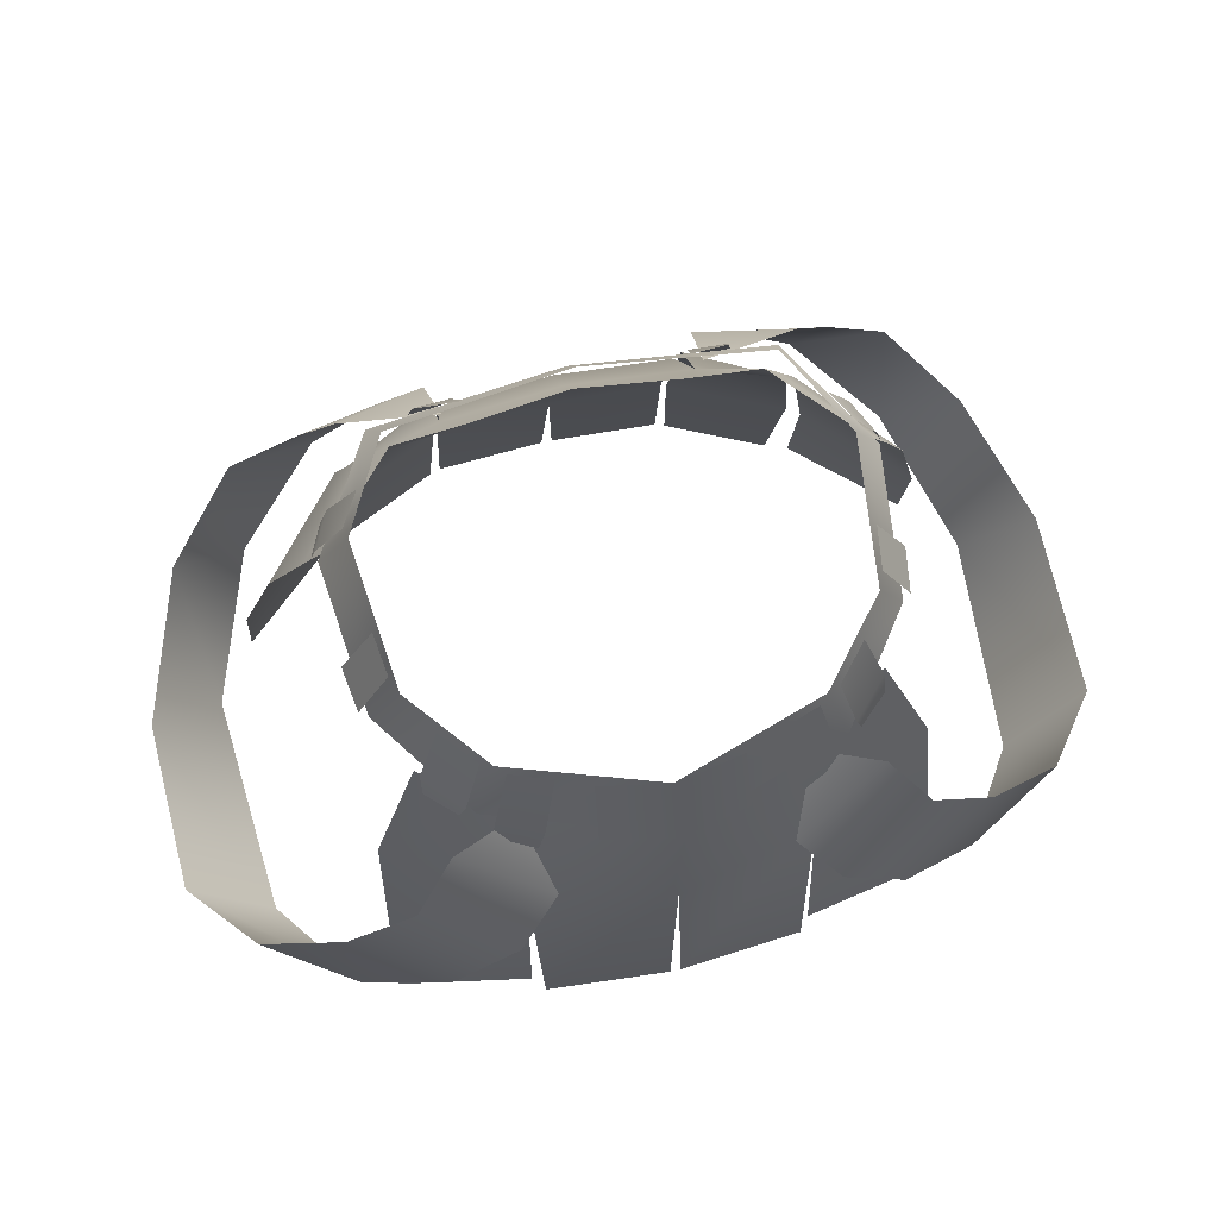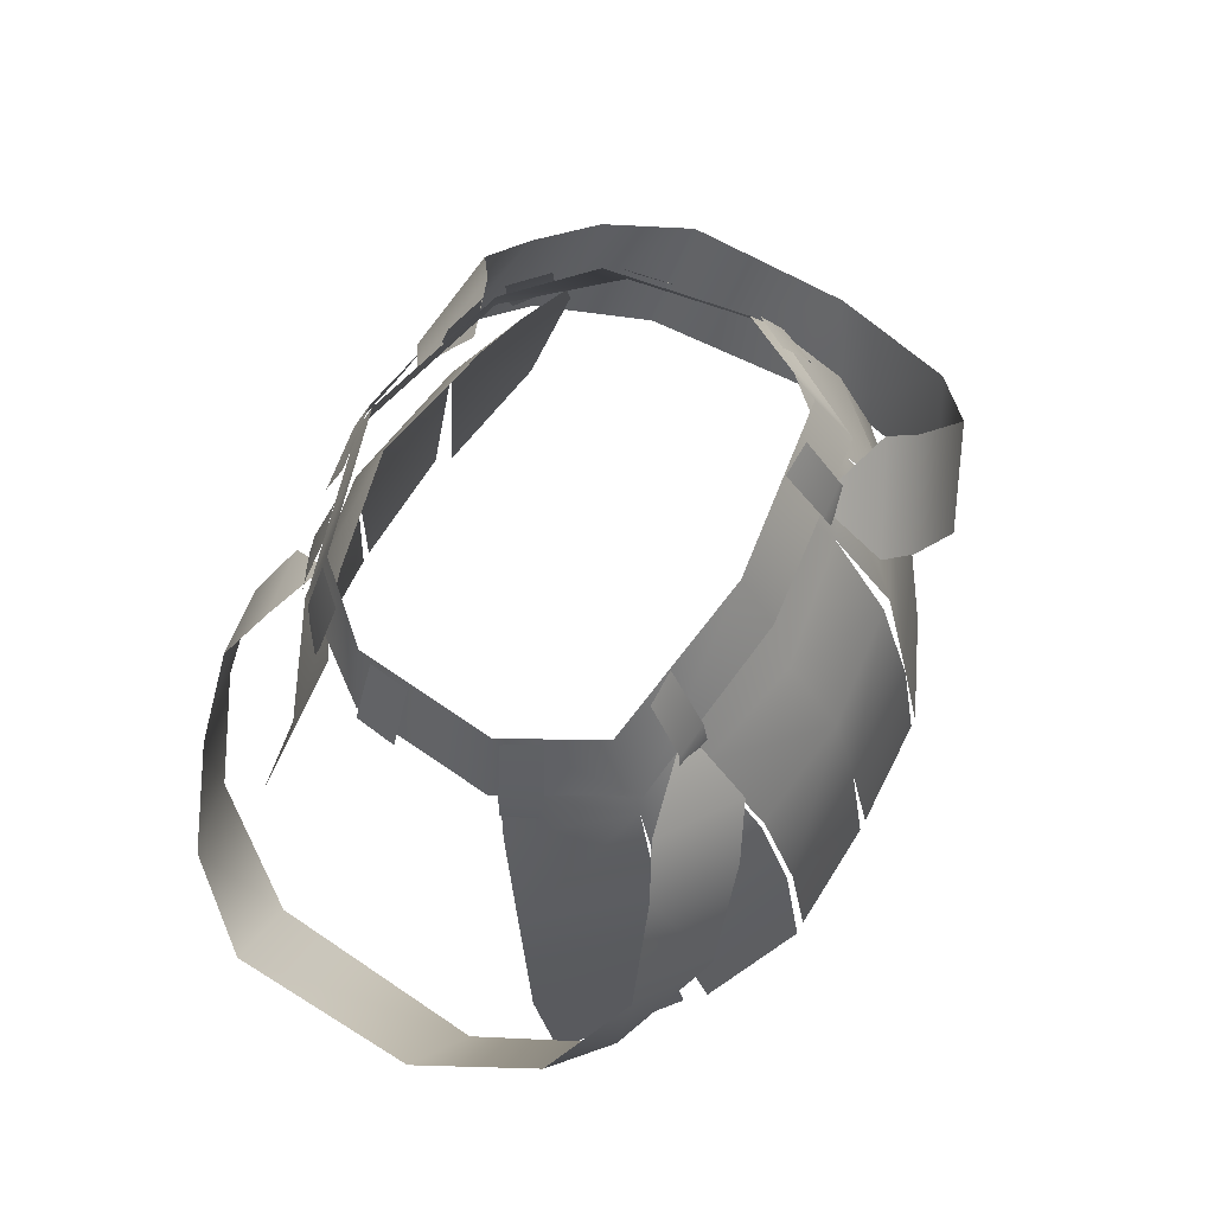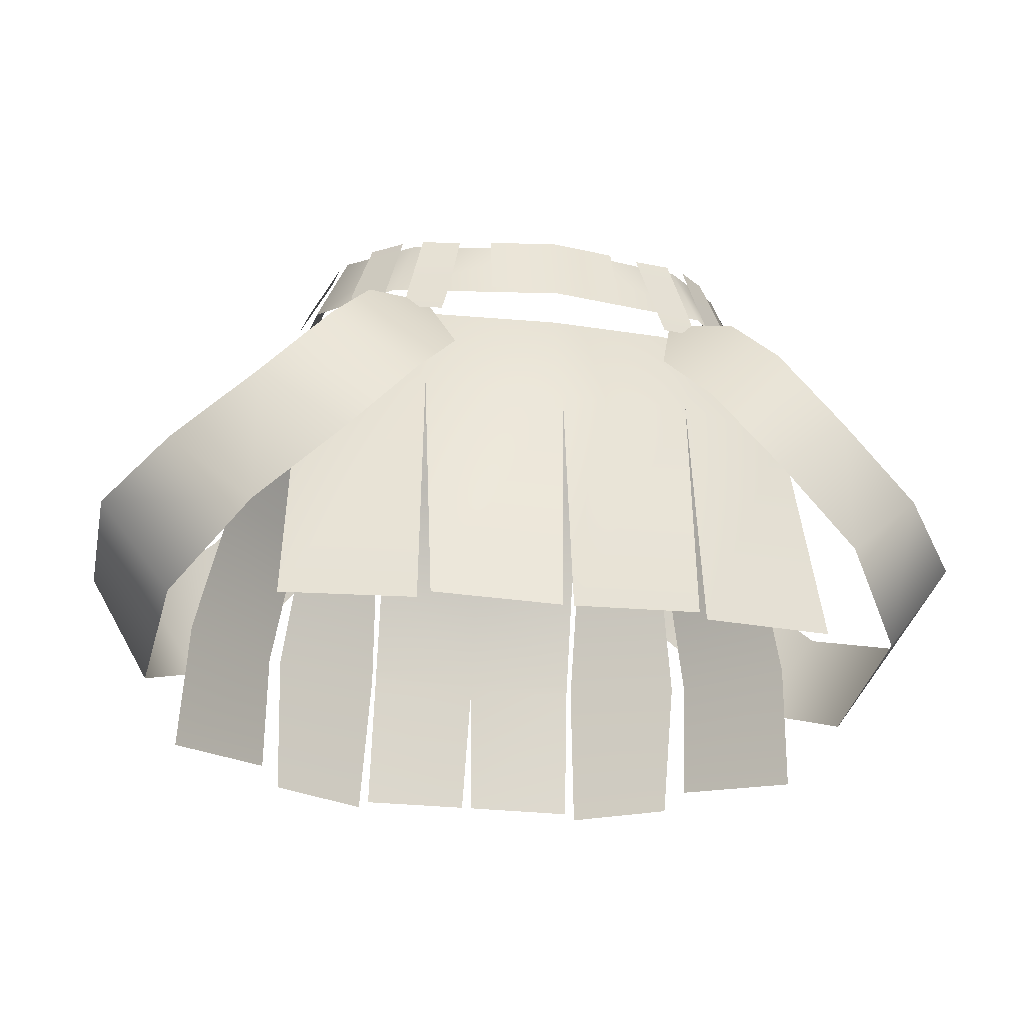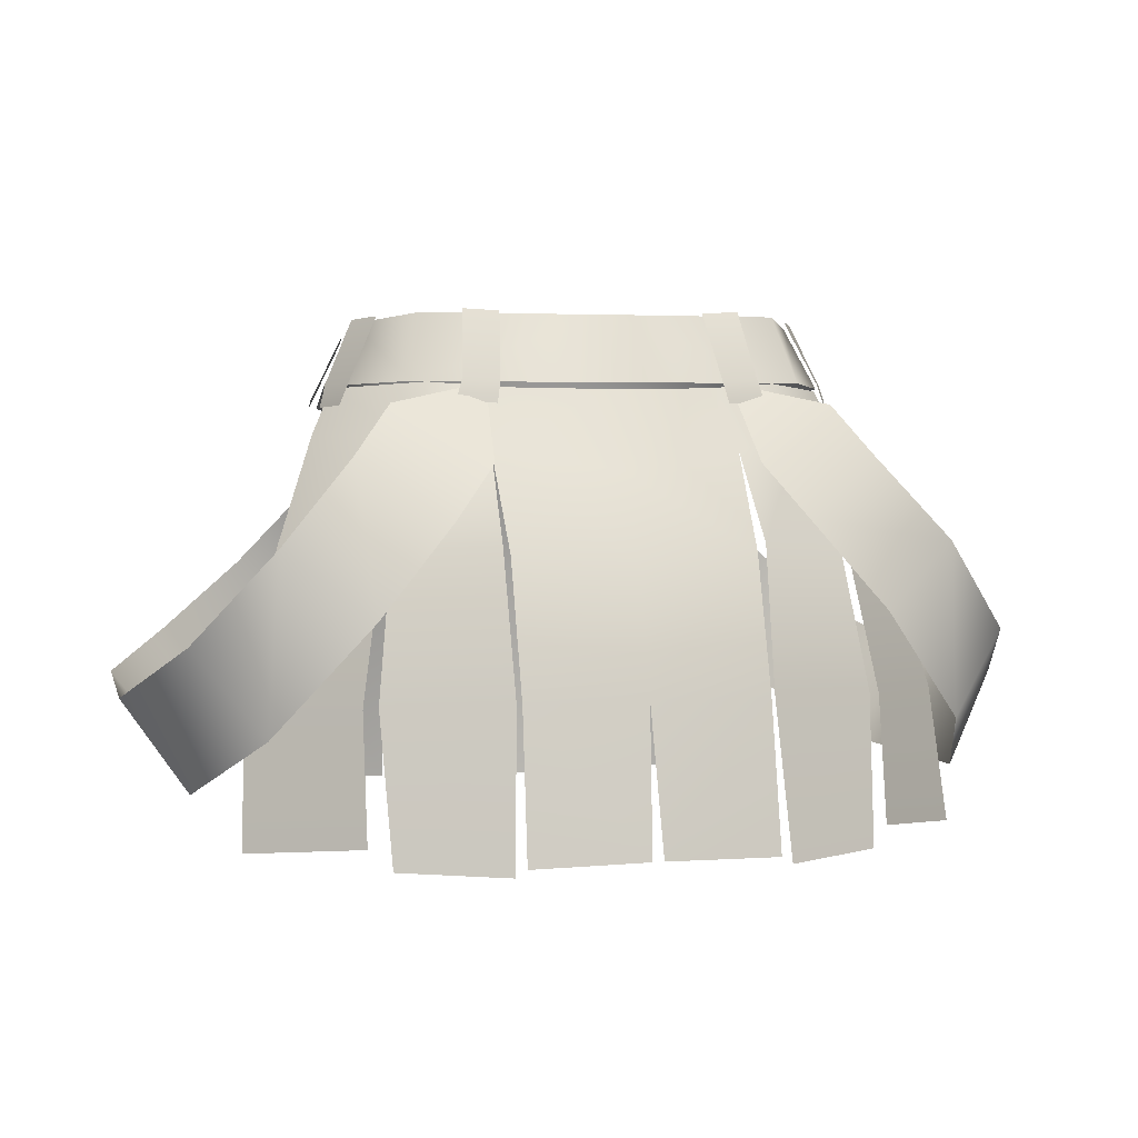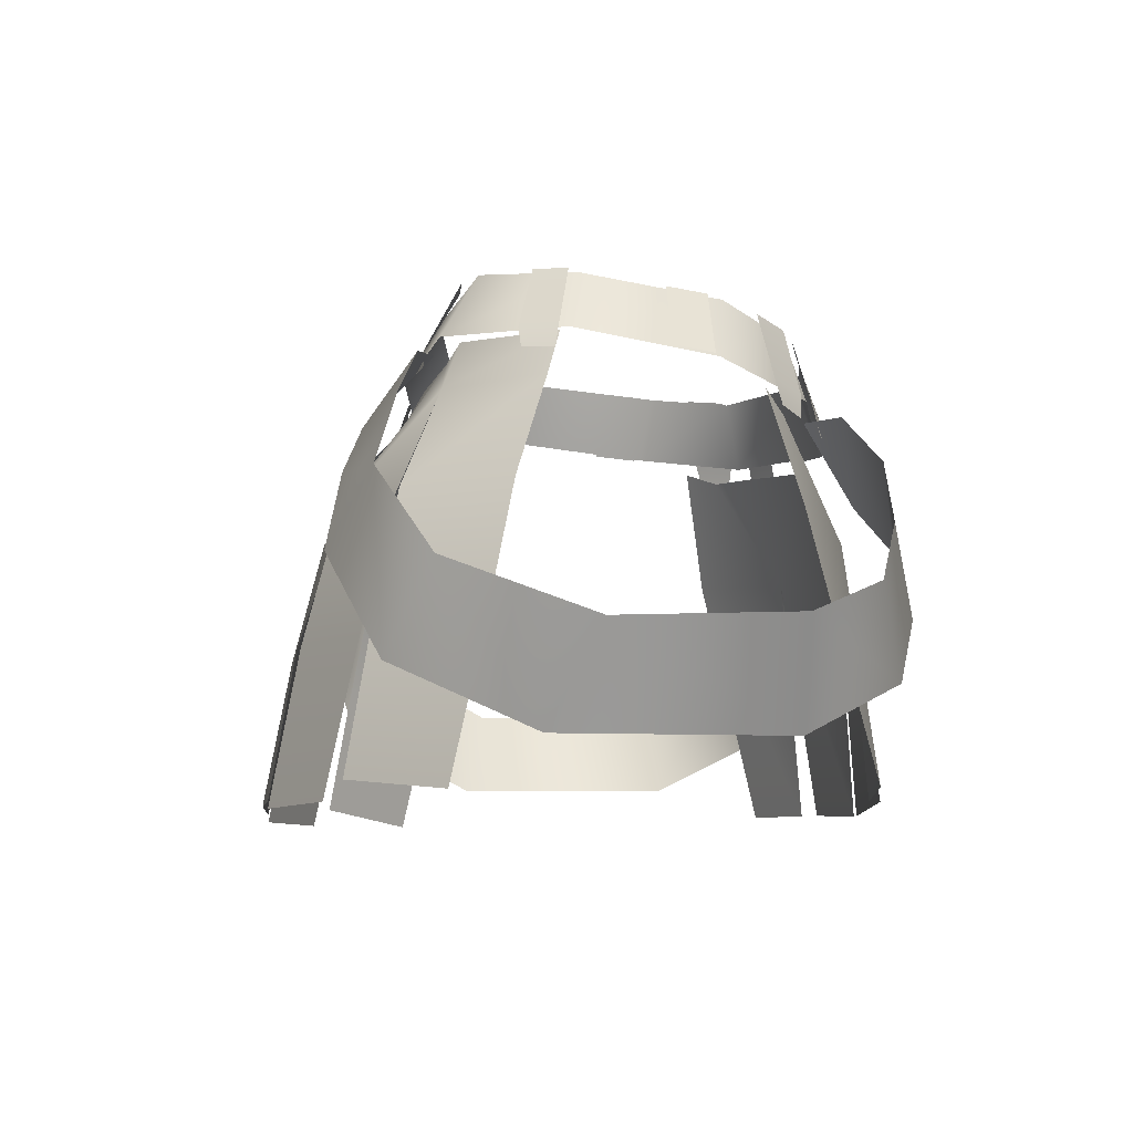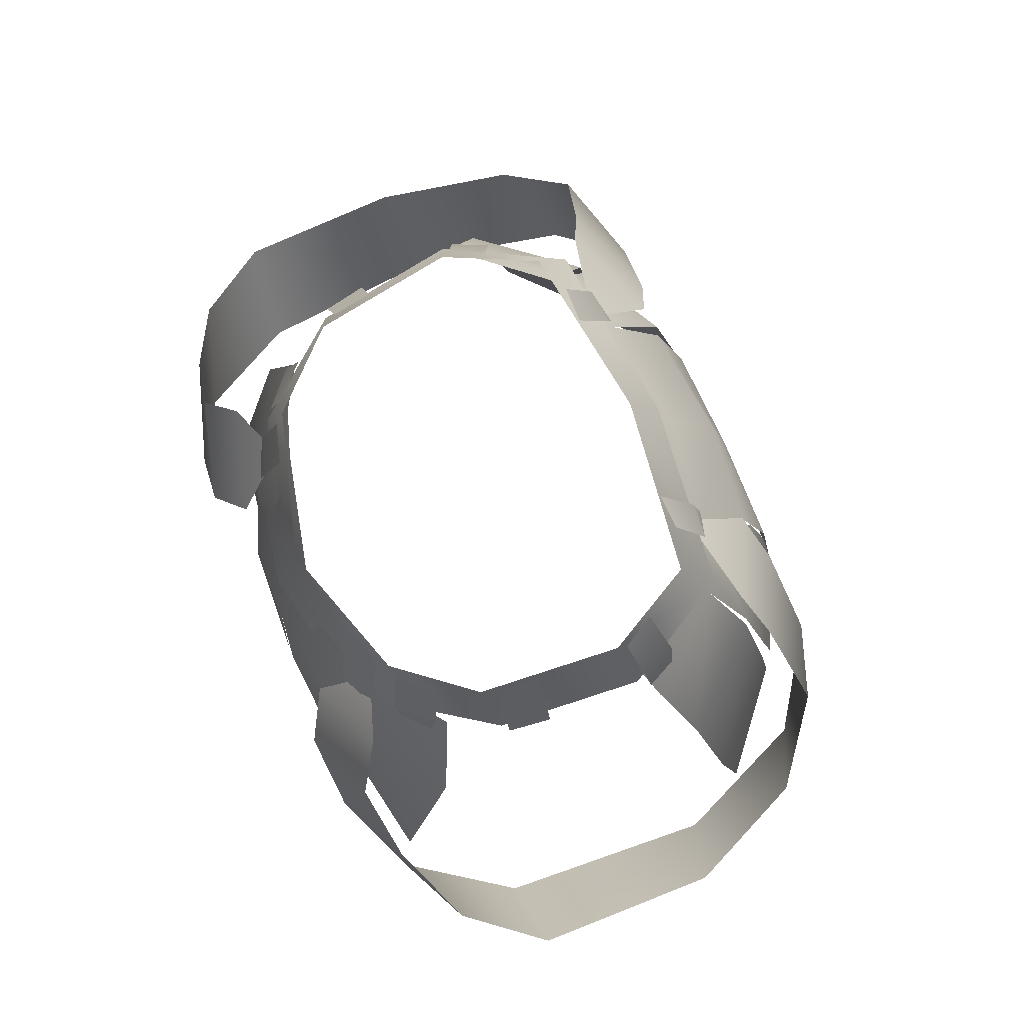
<metadata>
{"format":"obj","ext":"obj","renderer":"f3d","projection":"perspective","resolution":1024,"background":"white","views":[{"elev":68.2,"azim":-13.0,"up":"+Y"},{"elev":70.3,"azim":119.7,"up":"+Y"},{"elev":-27.6,"azim":-10.4,"up":"+Y"},{"elev":3.3,"azim":164.6,"up":"+Y"},{"elev":-9.2,"azim":-97.2,"up":"+Y"},{"elev":76.2,"azim":66.7,"up":"+Y"}]}
</metadata>
<code>
g mesh00
v 0 4.871 -10.76
v 6.584 4.973 -9.868
v 7.758 1.192 -12.24
v 8.66 -6.302 14.77
v 8.047 1.011 11.76
v 0 -0.07406 13.84
v -0.3463 -22.68 17.51
v 0 -7.535 16.64
v -8.358 -22.22 16.97
v -8.66 -6.302 14.77
v -7.57 -4.893 -16.26
v 0 -13.21 -19.06
v -7.534 -13.29 -18.83
v -0.3578 -22.3 -20.73
v -7.642 -22.44 -20.39
v -6.584 4.973 -9.868
v 0 4.871 -10.76
v 0 -0.01886 -13.52
v 0 -5.523 -17.14
v 7.57 -4.893 -16.26
v 7.534 -13.29 -18.83
v 7.642 -22.44 -20.39
v 0.3578 -22.3 -20.73
v 0 -13.21 -19.06
v 0 -5.523 -17.14
v -7.57 -4.893 -16.26
v 0 -0.01886 -13.52
v -7.758 1.192 -12.24
v -6.584 4.973 -9.868
v -8.047 1.011 11.76
v 0 -0.07406 13.84
v 0 -7.535 16.64
v 8.66 -6.302 14.77
v 0.3463 -22.68 17.51
v 8.358 -22.22 16.97
f 1 2 3
f 4 5 6
f 7 8 9
f 9 8 10
f 11 12 13
f 13 12 14
f 13 14 15
f 16 17 18
f 18 17 3
f 18 3 19
f 19 3 20
f 19 20 21
f 22 23 21
f 21 23 24
f 21 24 25
f 25 24 26
f 25 26 27
f 27 26 28
f 27 28 29
f 30 10 31
f 31 10 32
f 31 32 33
f 33 32 34
f 33 34 35
v 8.66 -6.302 14.77
v 10.98 1.325 10.69
v 8.047 1.011 11.76
v 14.01 -4.699 -13.29
v 7.758 1.192 -12.24
v 12.32 1.996 -10.56
v 13.48 2.449 9.033
v 10.98 1.325 10.69
v 16.5 -5.401 10.64
v 22.51 -22.51 -10.68
v 16.02 -21.64 -16.18
v 22.03 -14.15 -8.847
v 10.98 1.325 10.69
v 8.66 -6.302 14.77
v 9.067 -22.24 16.07
v 17.41 -21.9 14.59
v 8.452 1.444 12.53
v 6.952 -3.685 16.05
v 12.43 0.9831 13.98
v 9.608 -7.035 17.88
v 14.99 -2.283 15.85
v 16.21 0.8315 -13.38
v 10.86 -2.93 -16.36
v 13.79 3.96 -12.09
v 8.228 0.4318 -15.08
v 7.718 5.252 -10.68
v 16.01 -13.73 -14.84
v 14.46 -4.4 -13.1
v 19.75 -4.653 -6.826
v 12.32 1.996 -10.56
v 17.27 2.023 -4.697
v 7.758 1.192 -12.24
v 14.01 -4.699 -13.29
v 8.051 -4.35 -16.34
v 15.17 -13.56 -15.37
v 7.829 -13.18 -18.6
v 14.74 -22.82 -17.26
v 8.335 -22.9 -20.37
f 36 37 38
f 39 40 41
f 42 43 44
f 45 46 47
f 48 49 44
f 44 49 50
f 44 50 51
f 52 53 54
f 54 53 55
f 54 55 56
f 57 58 59
f 59 58 60
f 59 60 61
f 46 62 47
f 47 62 63
f 47 63 64
f 64 63 65
f 64 65 66
f 67 68 69
f 69 68 70
f 69 70 71
f 71 70 72
f 71 72 73
v -16.5 -5.401 10.64
v -10.98 1.325 10.69
v -13.48 2.449 9.033
v -8.051 -4.35 -16.34
v -12.32 1.996 -10.56
v -7.758 1.192 -12.24
v -10.98 1.325 10.69
v -8.66 -6.302 14.77
v -8.047 1.011 11.76
v -16.01 -13.73 -14.84
v -16.02 -21.64 -16.18
v -22.51 -22.52 -10.69
v -10.98 1.325 10.69
v -16.5 -5.401 10.64
v -8.66 -6.302 14.77
v -17.41 -21.9 14.59
v -9.067 -22.24 16.07
v -14.99 -2.283 15.85
v -9.608 -7.035 17.88
v -12.43 0.9831 13.98
v -6.952 -3.685 16.05
v -8.452 1.444 12.53
v -10.86 -2.93 -16.36
v -16.21 0.8315 -13.38
v -8.228 0.4318 -15.08
v -13.79 3.96 -12.09
v -7.718 5.252 -10.68
v -22.51 -22.52 -10.69
v -22.03 -14.15 -8.847
v -16.01 -13.73 -14.84
v -19.75 -4.653 -6.826
v -14.46 -4.4 -13.1
v -17.27 2.023 -4.697
v -12.32 1.996 -10.56
v -12.32 1.996 -10.56
v -8.051 -4.35 -16.34
v -14.01 -4.699 -13.29
v -7.829 -13.18 -18.6
v -15.17 -13.56 -15.37
v -8.335 -22.9 -20.37
v -14.74 -22.82 -17.26
f 74 75 76
f 77 78 79
f 80 81 82
f 83 84 85
f 86 87 88
f 88 87 89
f 88 89 90
f 91 92 93
f 93 92 94
f 93 94 95
f 96 97 98
f 98 97 99
f 98 99 100
f 101 102 103
f 103 102 104
f 103 104 105
f 105 104 106
f 105 106 107
f 108 109 110
f 110 109 111
f 110 111 112
f 112 111 113
f 112 113 114
v -14.31 9.015 -2.552
v -12.16 5.295 -10.65
v -16.27 5.098 -3.322
v -12.32 1.996 -10.56
v -15.93 4.946 -3.829
v -11.02 5.289 -9.331
v 11.33 9.48 -8.26
v 14.31 9.015 -2.552
v 12.16 5.295 -10.65
v 16.27 5.098 -3.322
v 15.24 5.267 -6.23
v 13.31 9.38 -5.172
v 16.3 5.198 -3.941
v 14.49 9.224 -3.122
v 9.225 6.686 11.18
v 0 5.854 14.01
v 10.57 2.343 12.23
v 0 1.14 15.53
v 15.78 3.895 -6.108
v 15.24 5.267 -6.23
v 16.68 3.763 -4.179
v 16.3 5.198 -3.941
v 16.19 4.241 2.828
v 14.08 8.403 2.875
v 15.79 3.902 5.548
v 13.73 8.118 5.465
v 9.729 2.008 12.89
v 8.656 6.775 11.8
v 7.131 1.749 13.94
v 6.205 6.417 12.6
v 10.01 0.4507 13.17
v 9.729 2.008 12.89
v 7.618 -0.03843 14.22
v 7.131 1.749 13.94
v 10.57 2.343 12.23
v 15.27 3.831 5.896
v 9.225 6.686 11.18
v 13.31 7.891 6.476
v 13.31 7.891 6.476
v 15.27 3.831 5.896
v 14.31 9.015 -2.552
v 16.27 5.098 -3.322
v 12.16 5.295 -10.65
v 0 9.419 -9.787
v 11.33 9.48 -8.26
v 9.31 5.429 -11.3
v 9.746 4.019 -11.5
v 7 5.3 -11.5
v 7.279 3.988 -11.95
v 13.28 1.455 10.13
v 13.21 3.169 9.665
v 11.54 1.013 11.68
v 11.1 2.51 11.81
v 8.768 9.718 -9.085
v 9.31 5.429 -11.3
v 6.464 9.619 -9.023
v 7 5.3 -11.5
v 13.21 3.169 9.665
v 11.83 7.495 8.913
v 11.1 2.51 11.81
v 9.956 6.995 10.99
v 12.32 1.996 -10.56
v 7.758 1.192 -12.24
v 11.02 5.289 -9.331
v 6.584 4.973 -9.868
v 17.27 2.023 -4.697
v 12.32 1.996 -10.56
v 15.93 4.946 -3.829
v 11.02 5.289 -9.331
v -11.33 9.48 -8.26
v 4.331 1.565 14.94
v 4.191 6.2 13.33
v 0 1.167 15.76
v 0 6.087 14.14
v -4.331 1.565 14.94
v -4.191 6.2 13.33
v -16.3 5.198 -3.941
v -14.49 9.224 -3.122
v -15.24 5.267 -6.23
v -13.31 9.38 -5.172
v -9.225 6.686 11.18
v -10.57 2.343 12.23
v 0 5.854 14.01
v 0 1.14 15.53
v -16.68 3.763 -4.179
v -16.3 5.198 -3.941
v -15.78 3.895 -6.108
v -15.24 5.267 -6.23
v -15.79 3.902 5.548
v -13.73 8.118 5.465
v -16.19 4.241 2.828
v -14.08 8.403 2.875
v -7.131 1.749 13.94
v -6.205 6.417 12.6
v -9.729 2.008 12.89
v -8.656 6.775 11.8
v -7.618 -0.03843 14.22
v -7.131 1.749 13.94
v -10.01 0.4507 13.17
v -9.729 2.008 12.89
v -10.57 2.343 12.23
v -9.225 6.686 11.18
v -15.27 3.831 5.896
v -13.31 7.891 6.476
v -13.31 7.891 6.476
v -14.31 9.015 -2.552
v -15.27 3.831 5.896
v -16.27 5.098 -3.322
v 0 5.236 -12.09
v -12.16 5.295 -10.65
v -11.33 9.48 -8.26
v -7 5.3 -11.5
v -7.279 3.988 -11.95
v -9.31 5.429 -11.3
v -9.746 4.019 -11.5
v -11.54 1.013 11.68
v -11.1 2.51 11.81
v -13.28 1.455 10.13
v -13.21 3.169 9.665
v -6.464 9.619 -9.023
v -7 5.3 -11.5
v -8.768 9.718 -9.085
v -9.31 5.429 -11.3
v -11.1 2.51 11.81
v -9.956 6.995 10.99
v -13.21 3.169 9.665
v -11.83 7.495 8.913
v -11.02 5.289 -9.331
v -6.584 4.973 -9.868
v -12.32 1.996 -10.56
v -7.758 1.192 -12.24
v -17.27 2.023 -4.697
f 115 116 117
f 118 119 120
f 121 122 123
f 123 122 124
f 125 126 127
f 127 126 128
f 129 130 131
f 131 130 132
f 133 134 135
f 135 134 136
f 137 138 139
f 139 138 140
f 141 142 143
f 143 142 144
f 145 146 147
f 147 146 148
f 149 150 151
f 151 150 152
f 153 154 155
f 155 154 156
f 157 158 159
f 160 161 162
f 162 161 163
f 164 165 166
f 166 165 167
f 168 169 170
f 170 169 171
f 172 173 174
f 174 173 175
f 176 177 178
f 178 177 179
f 180 181 182
f 182 181 183
f 116 115 184
f 185 186 187
f 187 186 188
f 187 188 189
f 189 188 190
f 191 192 193
f 193 192 194
f 195 196 197
f 197 196 198
f 199 200 201
f 201 200 202
f 203 204 205
f 205 204 206
f 207 208 209
f 209 208 210
f 211 212 213
f 213 212 214
f 215 216 217
f 217 216 218
f 219 220 221
f 221 220 222
f 157 223 158
f 158 223 224
f 158 224 225
f 226 227 228
f 228 227 229
f 230 231 232
f 232 231 233
f 234 235 236
f 236 235 237
f 238 239 240
f 240 239 241
f 242 243 244
f 244 243 245
f 119 118 246
v -19.37 -16.13 15.43
v -24.68 -11.01 13.06
v -28.63 -13.39 8.063
v -23.94 -19.59 8.628
v -20.75 -4.384 -14.88
v -16.21 0.8315 -13.38
v -10.86 -2.93 -16.36
v -9.608 -7.035 17.88
v -14.99 -2.283 15.85
v -19.37 -6.722 15.25
v -13.92 -11.68 17.73
v -28.63 -13.39 8.063
v -29.02 -13.84 -2.995
v -23.94 -19.59 8.628
v -24.98 -19.68 -5.779
v -15.56 -8.482 -17.43
v -21.41 -15.46 -14.33
v -25.64 -10.18 -11.75
v -24.98 -19.68 -5.779
v -29.02 -13.84 -2.995
f 247 248 249
f 250 247 249
f 251 252 253
f 254 255 256
f 248 247 256
f 256 247 257
f 256 257 254
f 258 259 260
f 260 259 261
f 253 262 251
f 251 262 263
f 251 263 264
f 264 263 265
f 264 265 266
v 13.92 -11.68 17.73
v 14.99 -2.283 15.85
v 9.608 -7.035 17.88
v 23.94 -19.59 8.628
v 24.98 -19.68 -5.779
v 28.63 -13.39 8.063
v 29.02 -13.84 -4.189
v 19.37 -6.722 15.25
v 19.37 -16.13 15.43
v 24.68 -11.01 13.06
v 23.94 -19.59 8.628
v 28.63 -13.39 8.063
v 10.86 -2.93 -16.36
v 16.21 0.8315 -13.38
v 15.56 -8.482 -17.43
v 20.75 -4.384 -14.88
v 21.41 -15.46 -14.33
v 25.64 -10.18 -11.75
v 24.98 -19.68 -5.779
v 29.02 -13.84 -4.189
f 267 268 269
f 270 271 272
f 272 271 273
f 268 267 274
f 274 267 275
f 274 275 276
f 276 275 277
f 276 277 278
f 279 280 281
f 281 280 282
f 281 282 283
f 283 282 284
f 283 284 285
f 285 284 286

</code>
